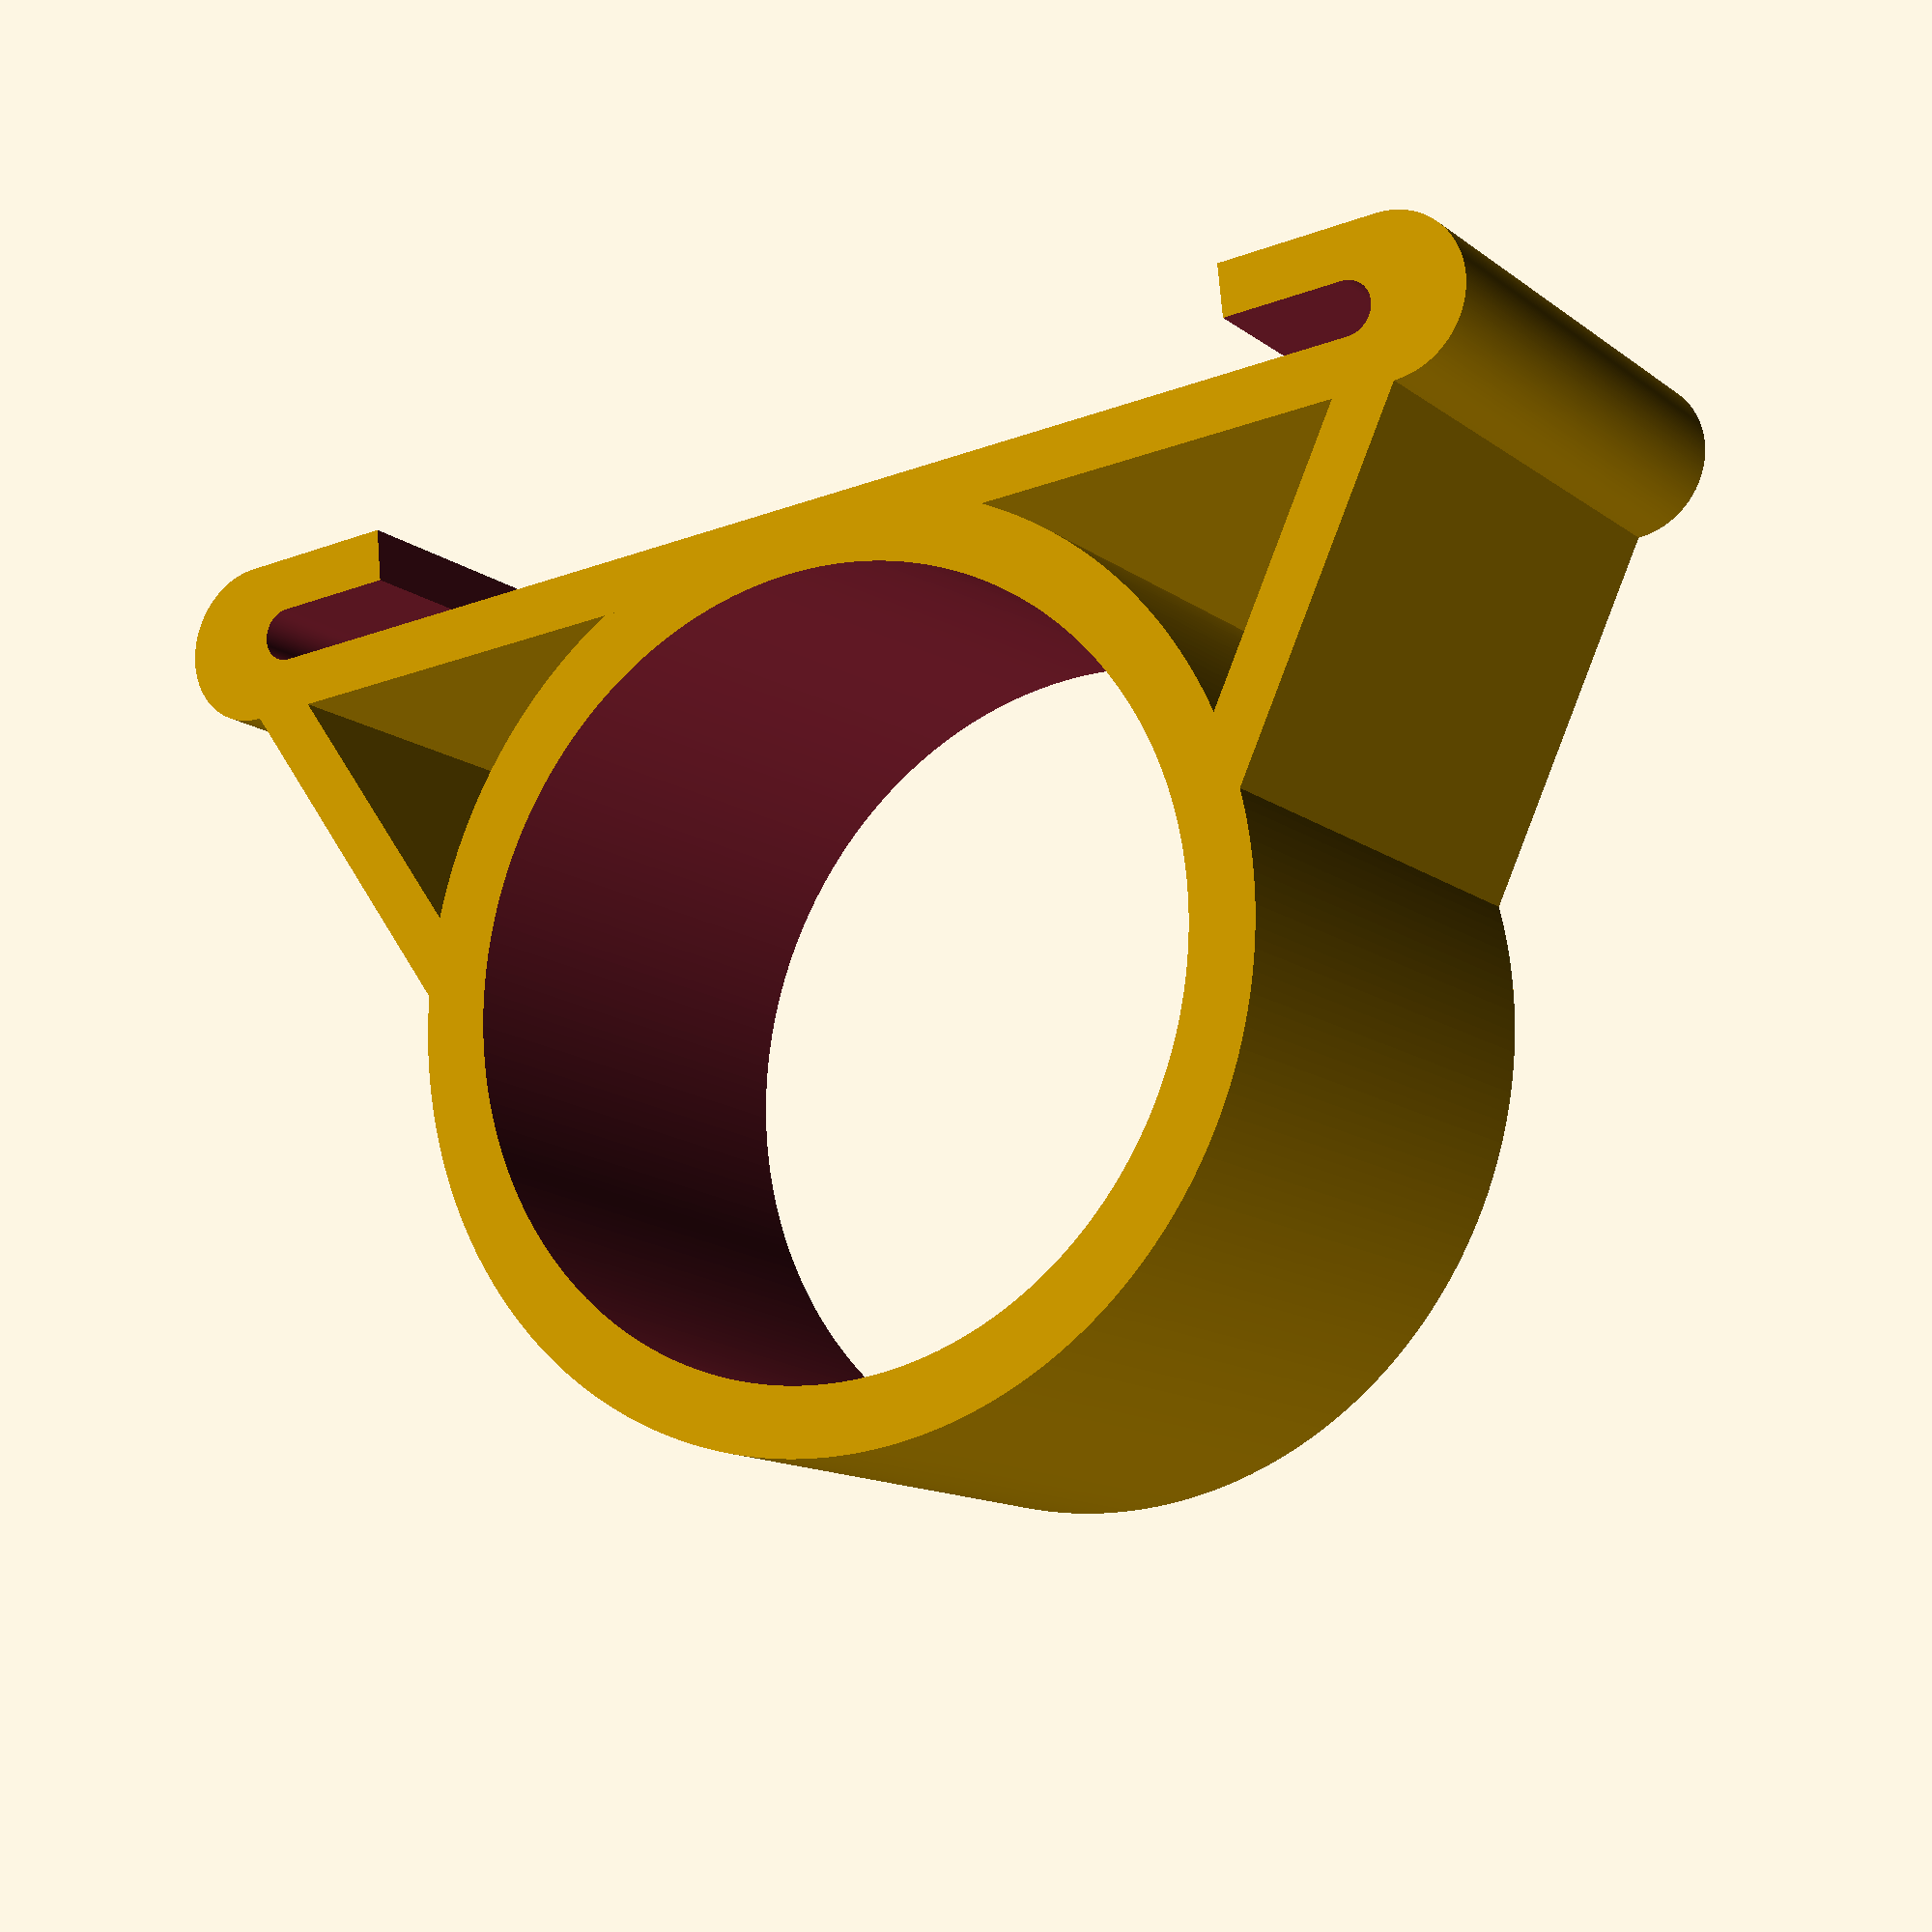
<openscad>
// usbScope.scad
//
//------------------------------------------------

thick = 1;

//------------------------------------------------



module usbScope(){

$fn=288;
  
  difference(){
    union(){ 
      // main bore
      cylinder(r=32/2+thick,h=20);
  
      // tightening foot out front
      //translate([15,-2.5,0])
      //cube([10,5,20]);
      
      // back plate
      translate([-21,-24,0])
      cube([6,48,20]);
      translate([-21+3,-24,0])
      cylinder(r=3,h=20);
      translate([-21+3,24,0])
      cylinder(r=3,h=20);
      
      // side braces
      translate([-15,-24,0])
      rotate([0,0,30])
      cube([30,2,20]);

      mirror([0,1,0])
      translate([-15,-24,0])
      rotate([0,0,30])
      cube([30,2,20]);

    }
    // cut main bore
    translate([0,0,-0.1])
    cylinder(r1=29/2,r2=31.2/2,h=21);
    
    // cut back plate
    translate([-24,-36/2,-1.2])
    cube([6,36,20]);

    hull(){
      translate([-18,22.5,-1.2])
      cylinder(r=1,h=20);
      translate([-18,-22.5,-1.2])
      cylinder(r=1,h=20);
    }
    
  }
  
}


//=====================================================

usbScope();

//=====================================================



</openscad>
<views>
elev=12.6 azim=95.6 roll=211.3 proj=p view=solid
</views>
